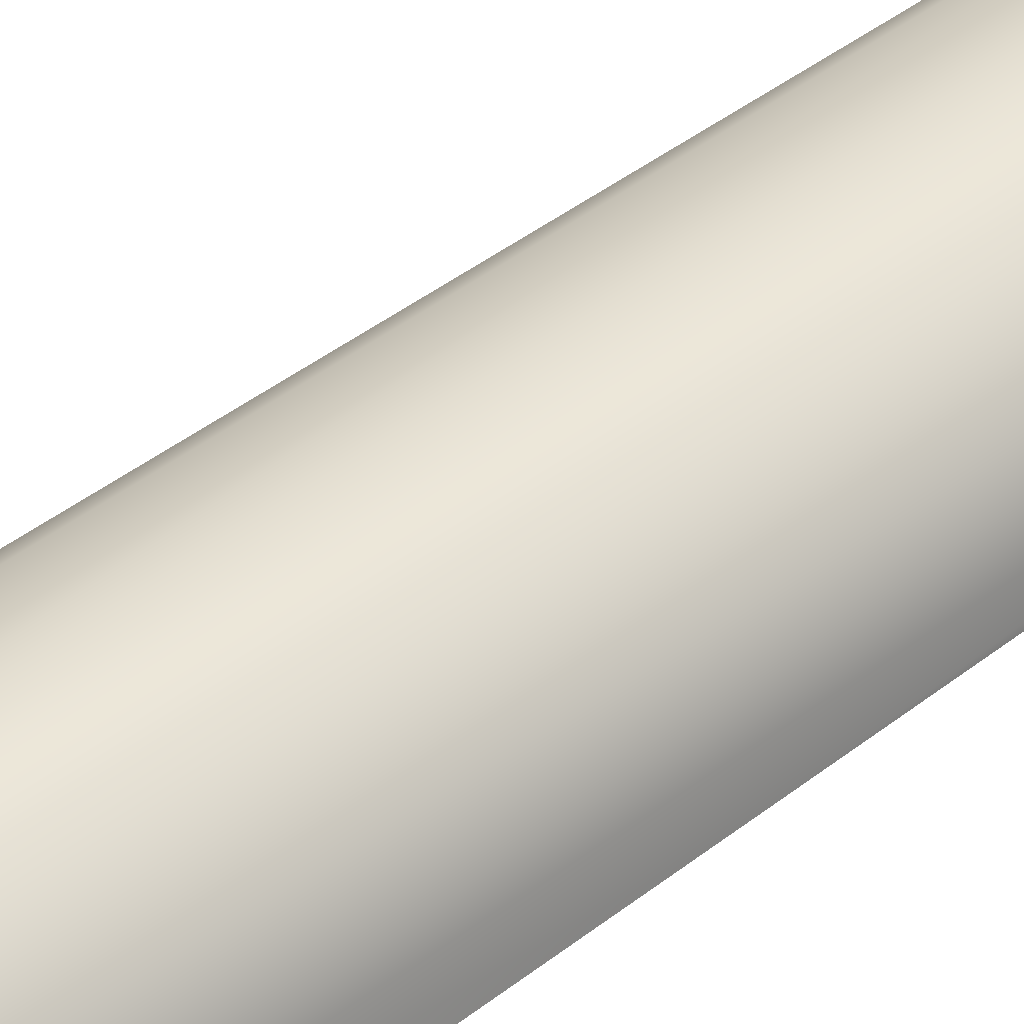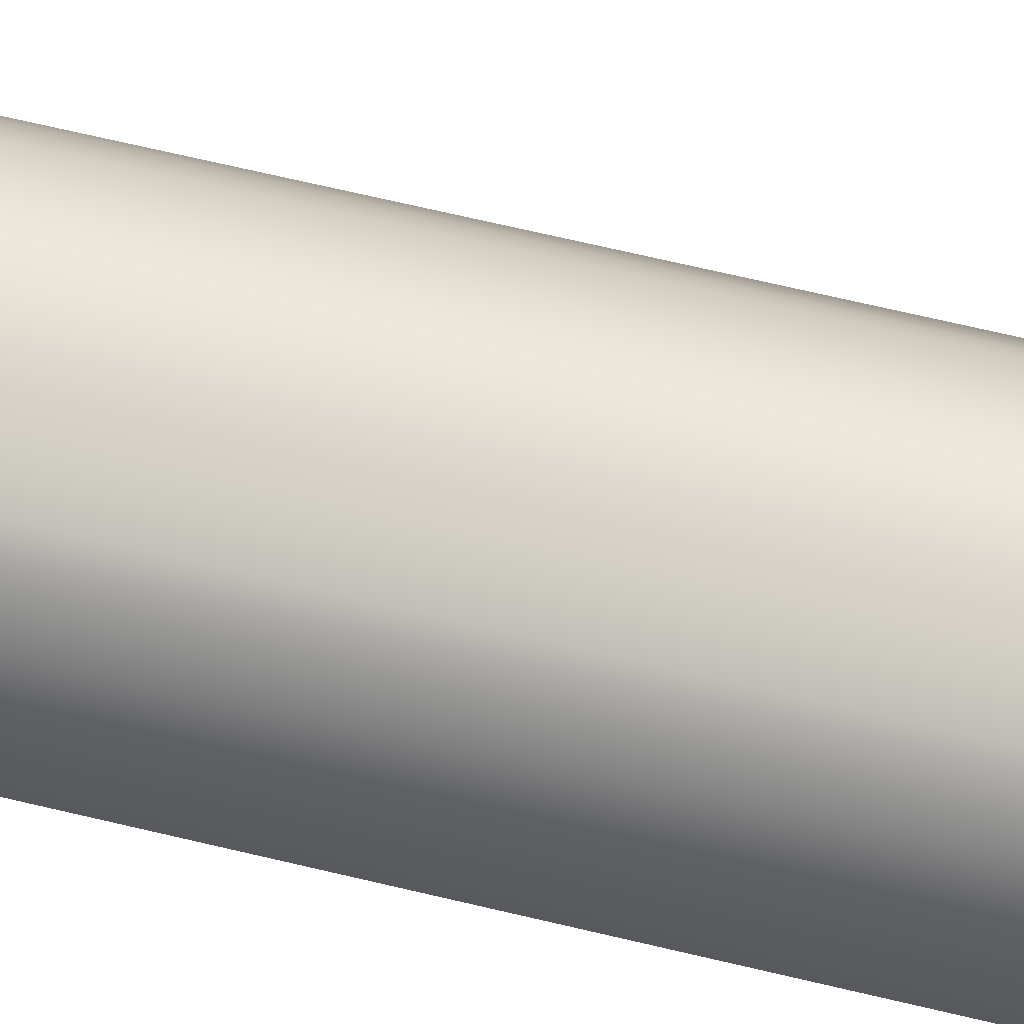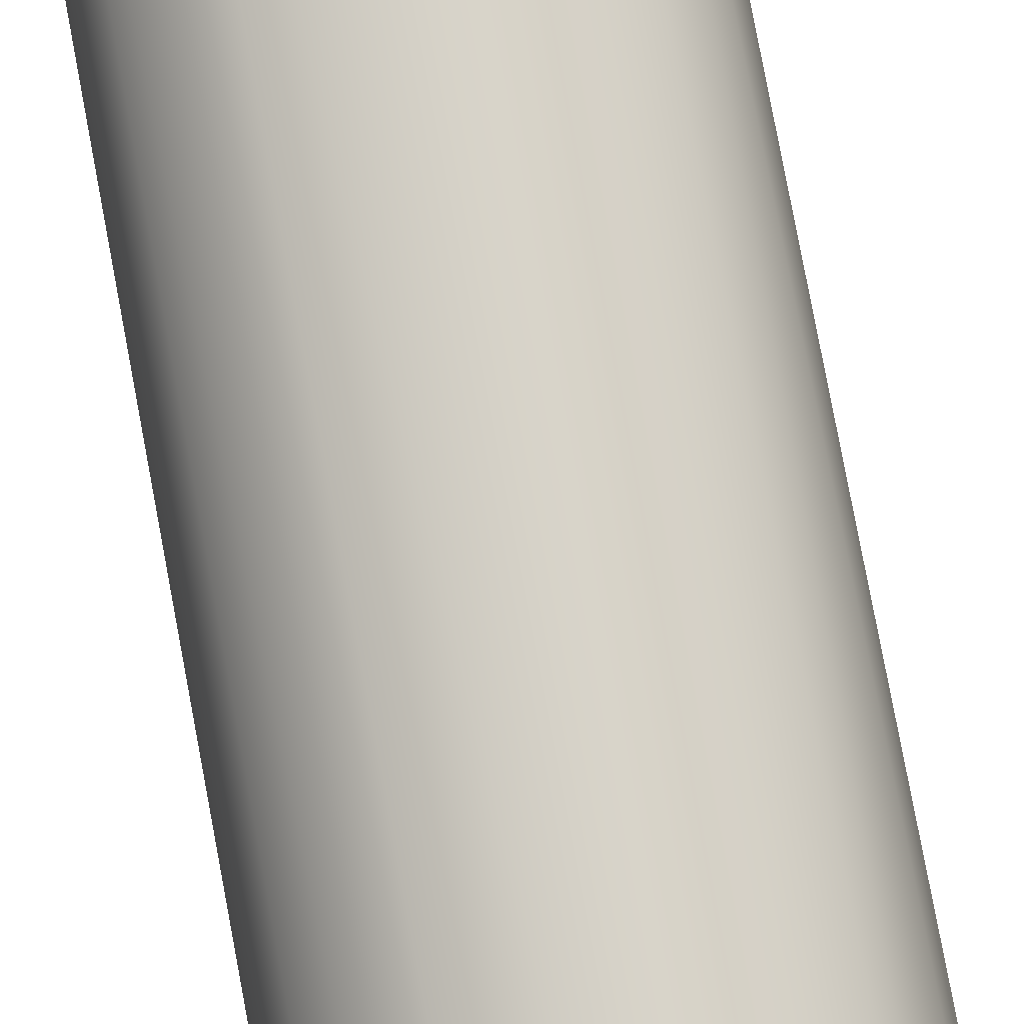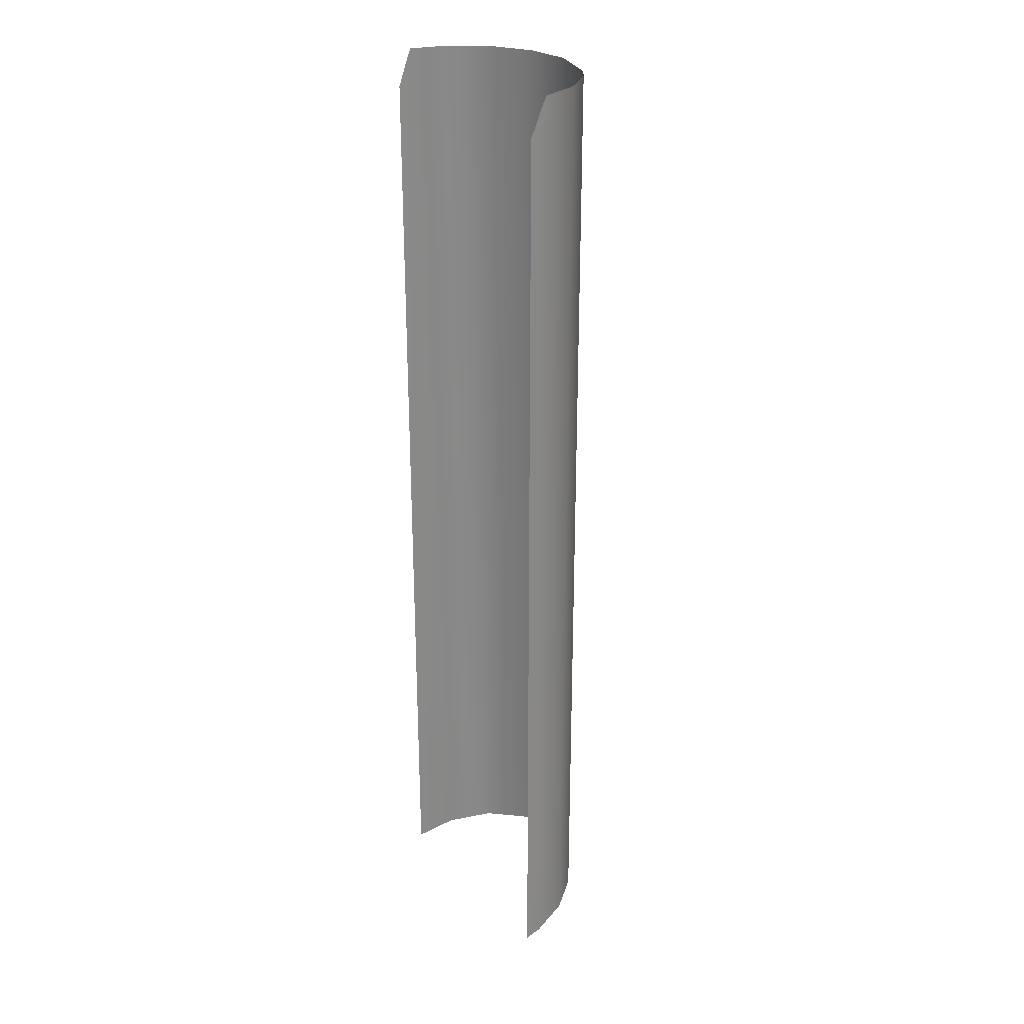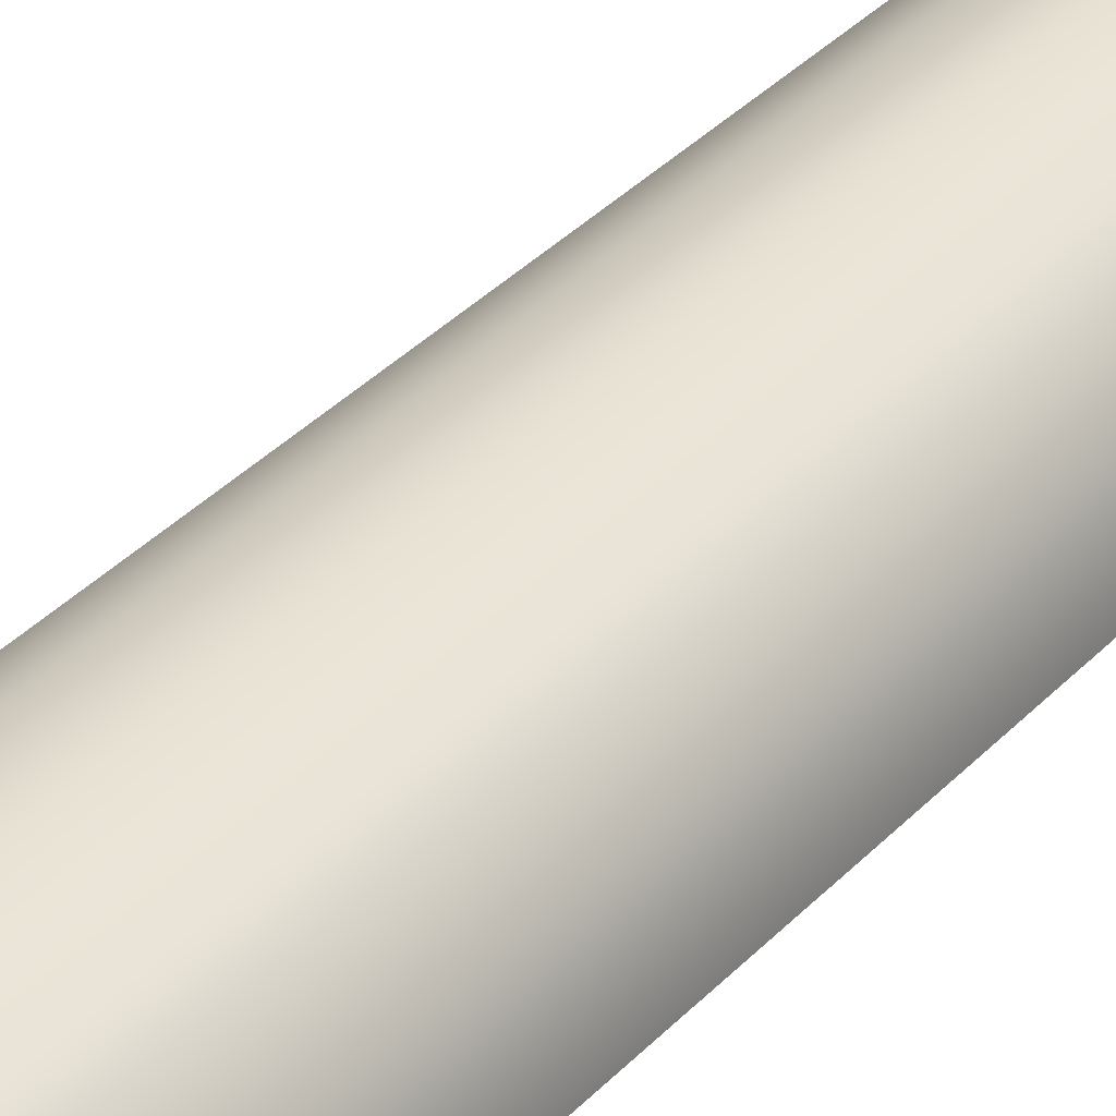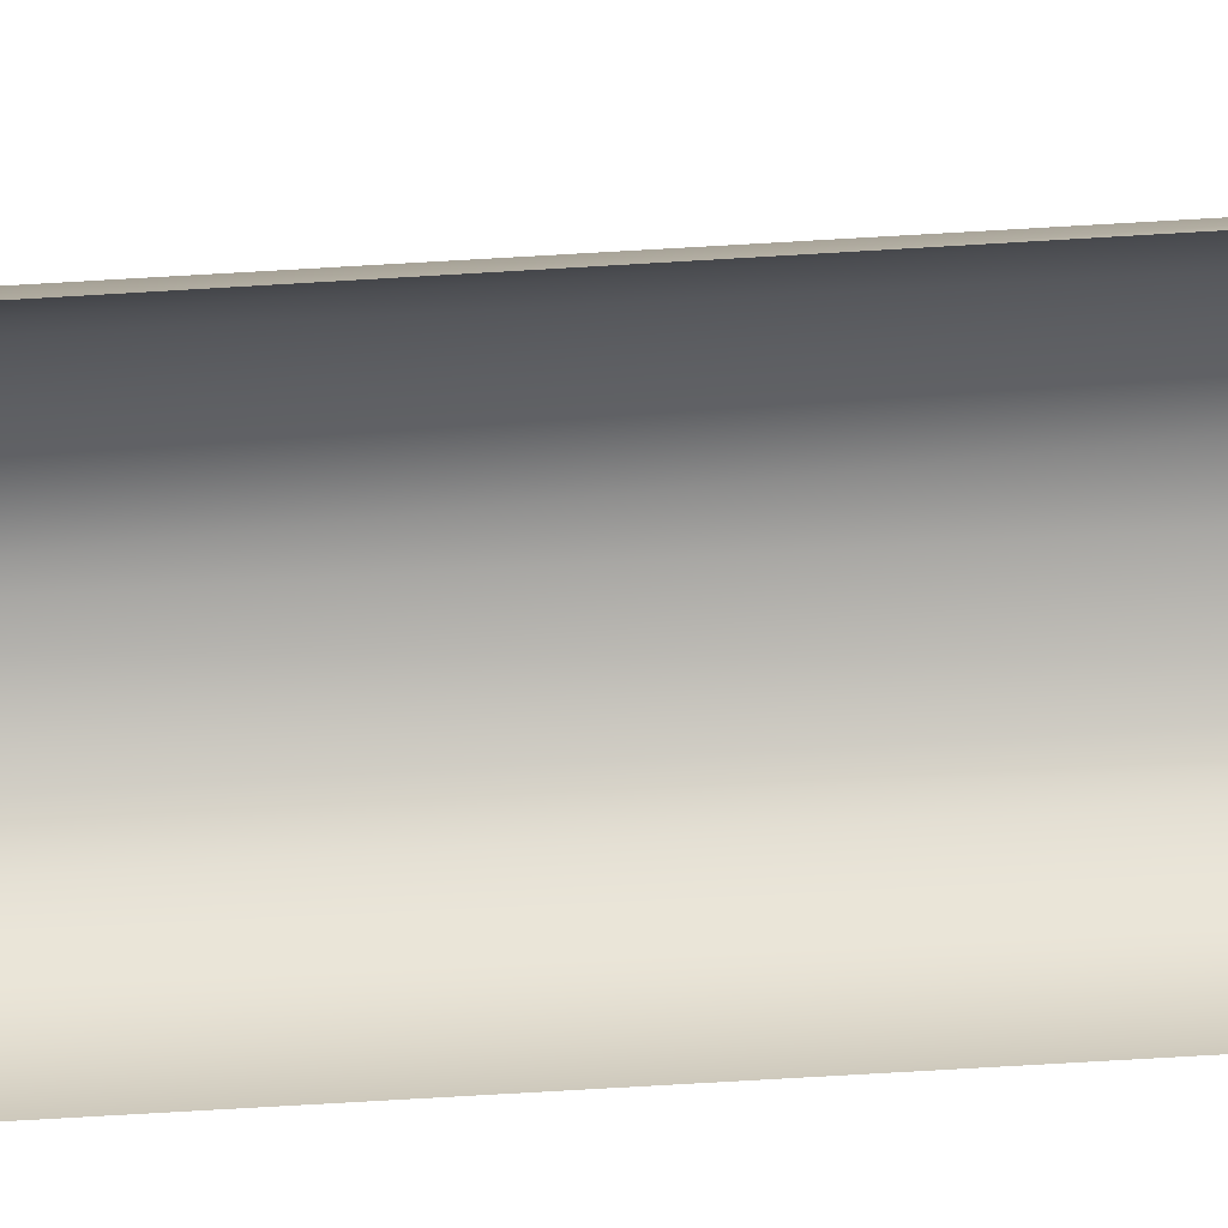
<metadata>
{"format":"obj","ext":"obj","renderer":"f3d","projection":"perspective","resolution":1024,"background":"white","views":[{"elev":39.3,"azim":-134.9,"up":"+Y"},{"elev":67.3,"azim":103.5,"up":"+Y"},{"elev":77.9,"azim":169.4,"up":"+Y"},{"elev":27.4,"azim":55.7,"up":"+Z"},{"elev":36.7,"azim":37.4,"up":"+Y"},{"elev":-71.0,"azim":-86.6,"up":"+Y"}]}
</metadata>
<code>
o Group6/mesh6/mesh6-geometry#mesh6-geometry
v 0.06305 0.4878 0.0452
v 0.06377 0.4781 0.1759
v 0.06377 0.4781 0.3085
v 0.06377 0.4781 0.04338
v 0.06305 0.4878 0.5943
v 0.06377 0.4781 0.4411
v 0.05583 0.5094 0.04961
v 0.06359 0.483 0.584
v 0.0547 0.5114 0.5943
v 0.06377 0.4781 0.5736
v 0.04301 0.5261 0.05402
v 0.03997 0.5288 0.5943
v 0.03089 0.5351 0.05725
v 0.03089 0.5351 0.5943
v 0.000546 0.5438 0.06371
v 0.000546 0.5438 0.5943
v -0.02408 0.5401 0.5943
v -0.0264 0.5392 0.05885
v -0.04619 0.5268 0.5943
v -0.0497 0.5234 0.05399
v -0.06106 0.507 0.5943
v -0.06366 0.5009 0.04868
v -0.0673 0.4856 0.5943
v -0.06773 0.4781 0.3085
v -0.06773 0.4781 0.4411
v -0.06773 0.4781 0.1759
v -0.06763 0.4818 0.584
v -0.06773 0.4781 0.04338
v -0.06773 0.4781 0.5736
f 1 2 3
f 3 2 1
f 4 2 1
f 1 2 4
f 1 3 5
f 5 3 1
f 3 6 5
f 5 6 3
f 1 5 7
f 7 5 1
f 6 8 5
f 5 8 6
f 7 5 9
f 9 5 7
f 6 10 8
f 8 10 6
f 7 9 11
f 11 9 7
f 11 9 12
f 12 9 11
f 11 12 13
f 13 12 11
f 12 14 13
f 13 14 12
f 14 15 13
f 13 15 14
f 14 16 15
f 15 16 14
f 16 17 15
f 15 17 16
f 15 17 18
f 18 17 15
f 17 19 18
f 18 19 17
f 18 19 20
f 20 19 18
f 20 19 21
f 21 19 20
f 22 20 21
f 21 20 22
f 22 21 23
f 23 21 22
f 22 23 24
f 24 23 22
f 24 23 25
f 25 23 24
f 22 24 26
f 26 24 22
f 25 23 27
f 27 23 25
f 28 22 26
f 26 22 28
f 25 27 29
f 29 27 25

</code>
